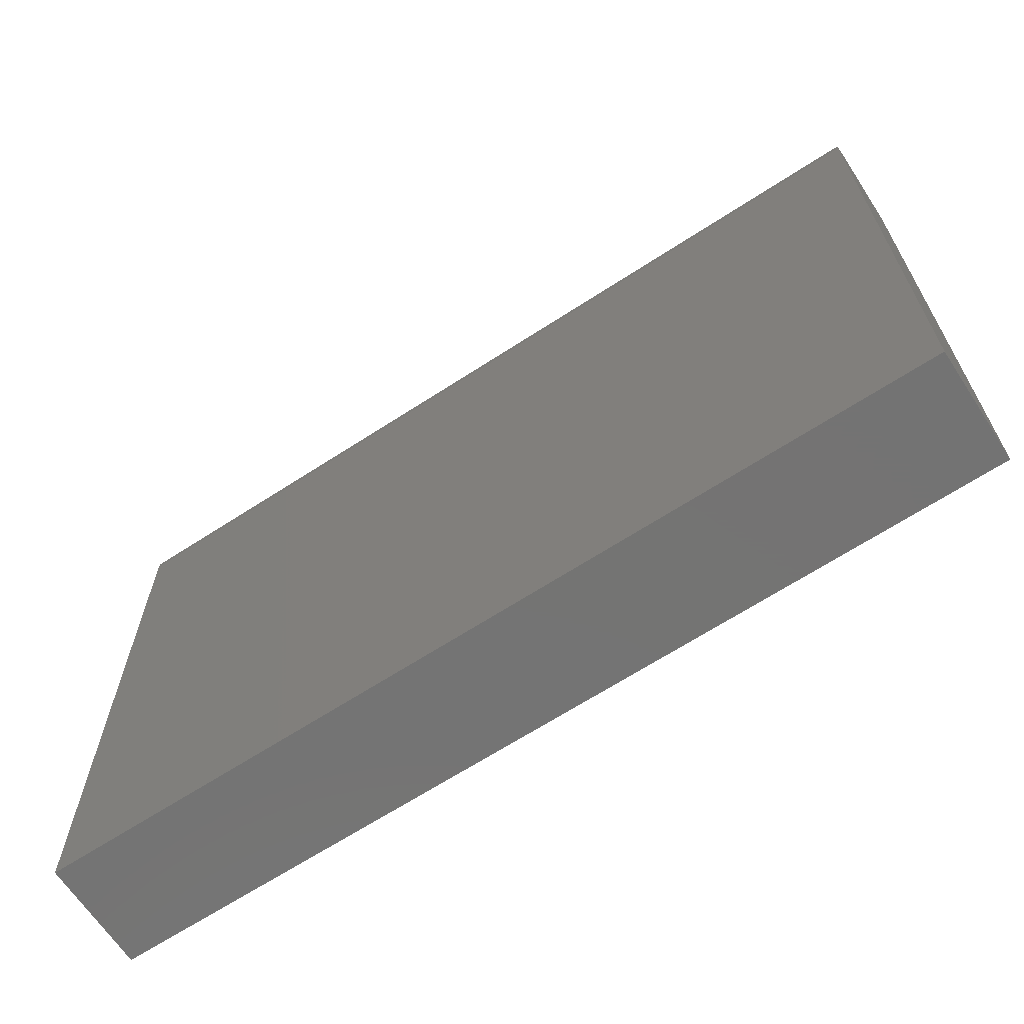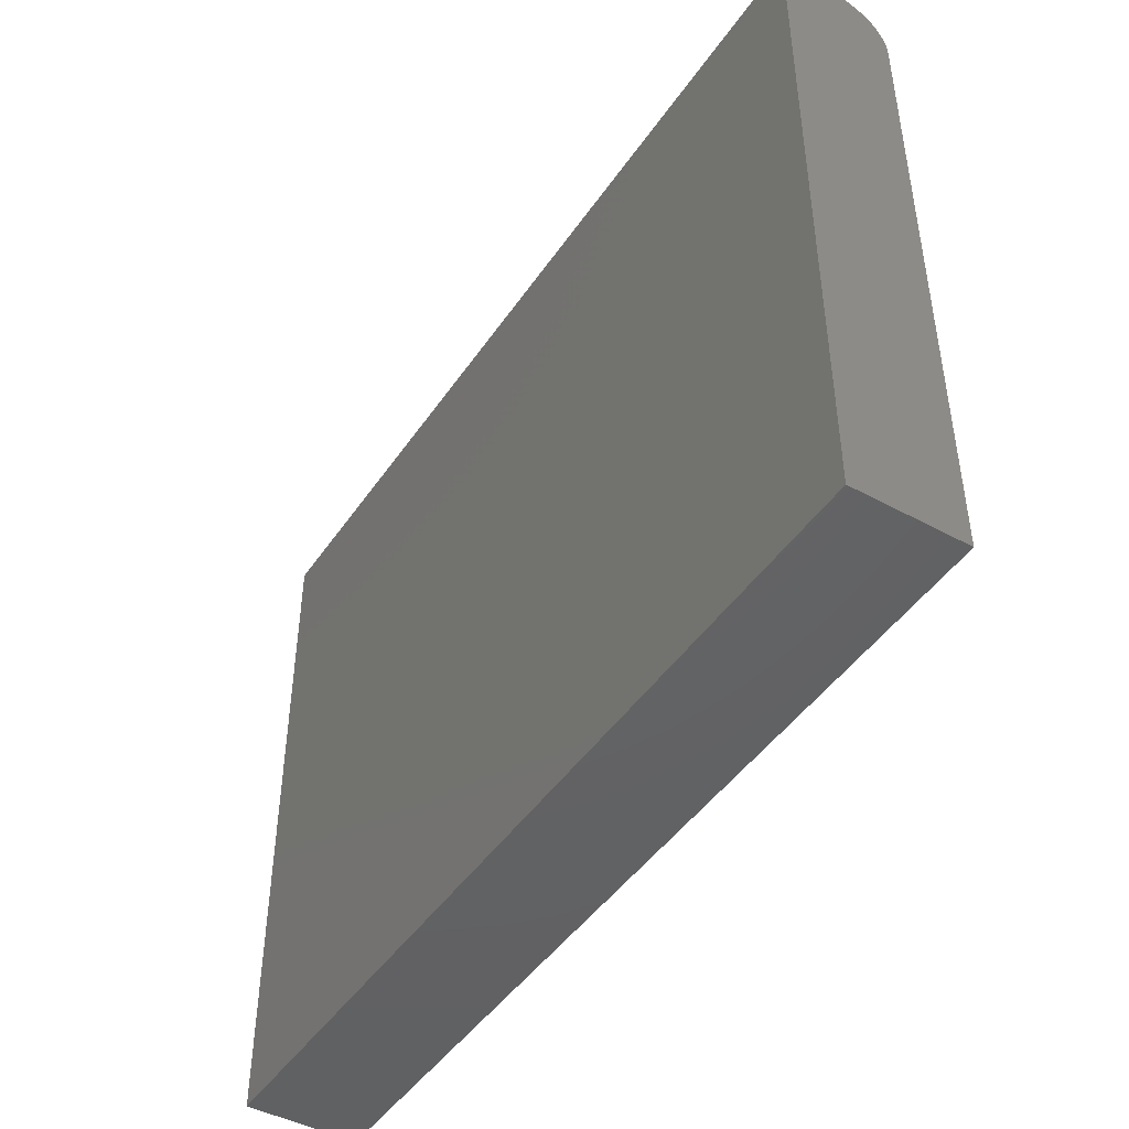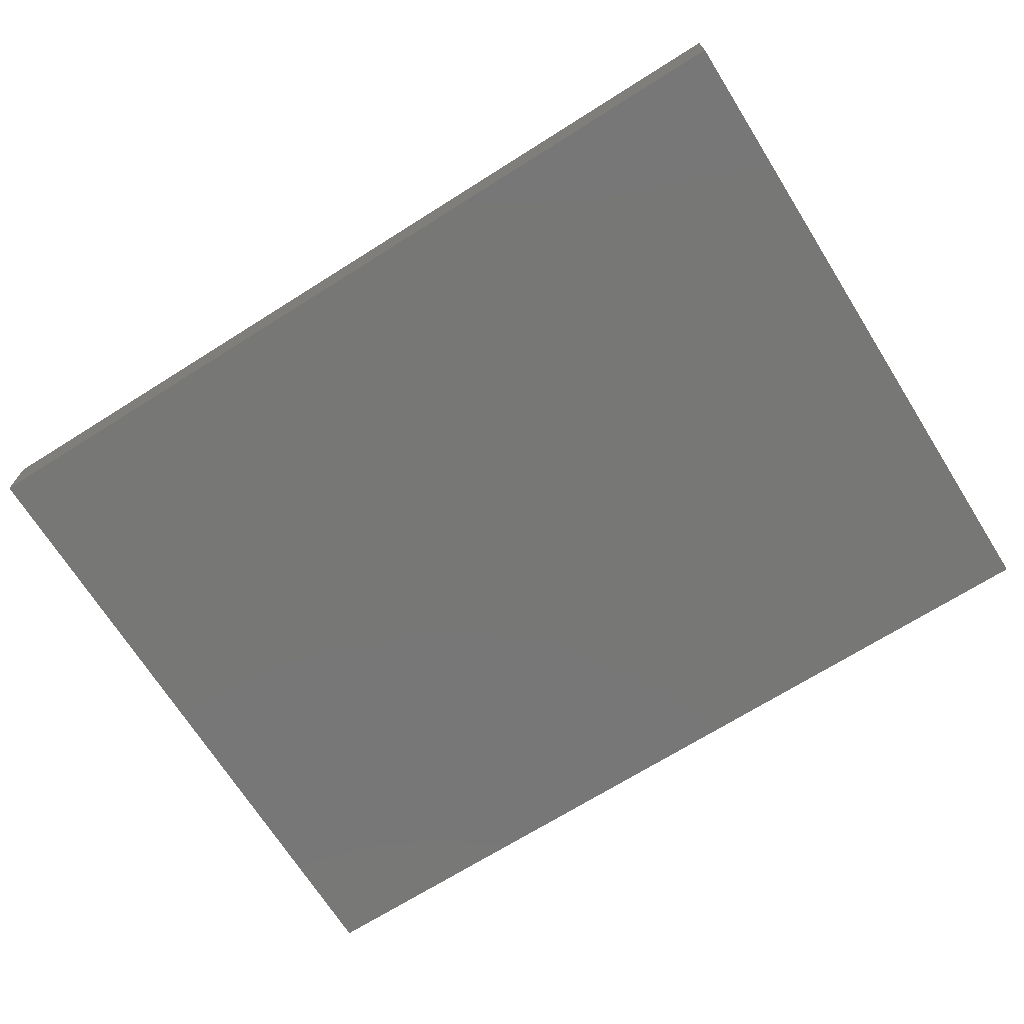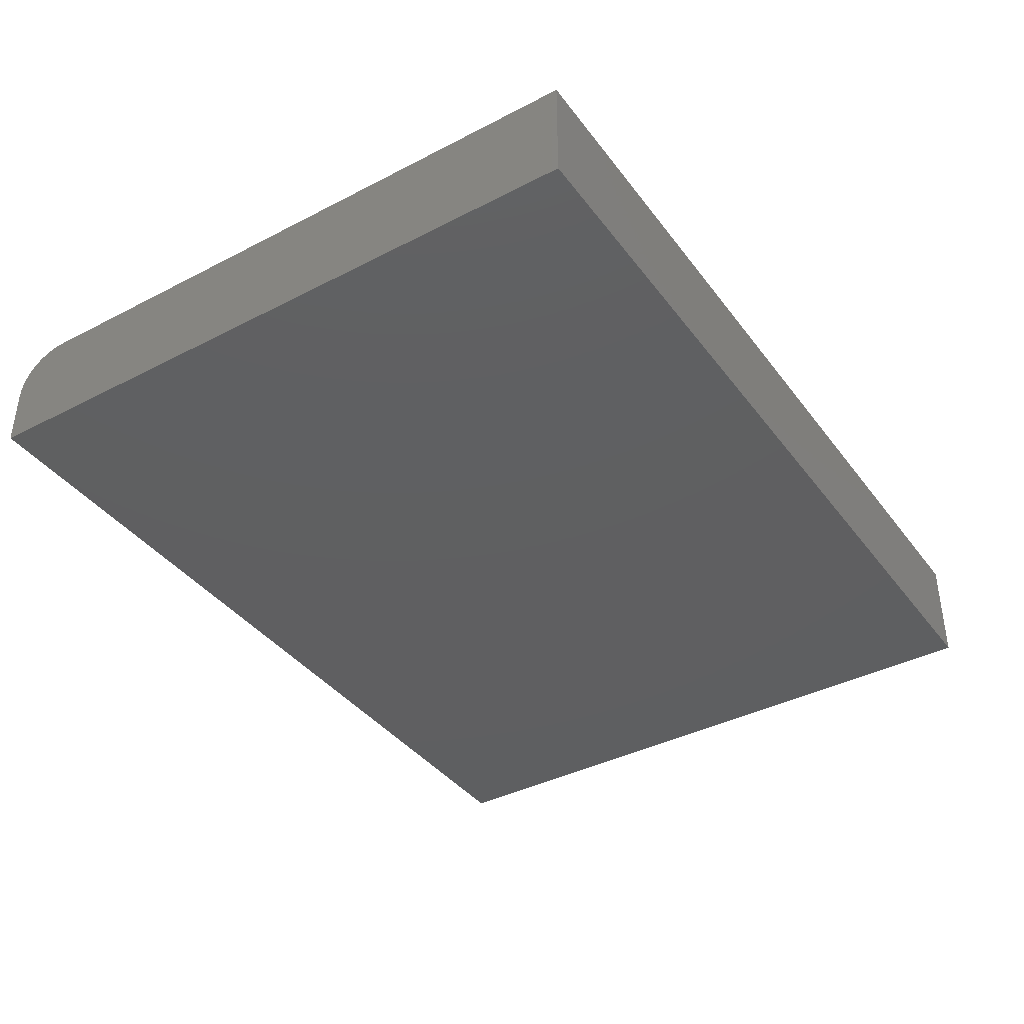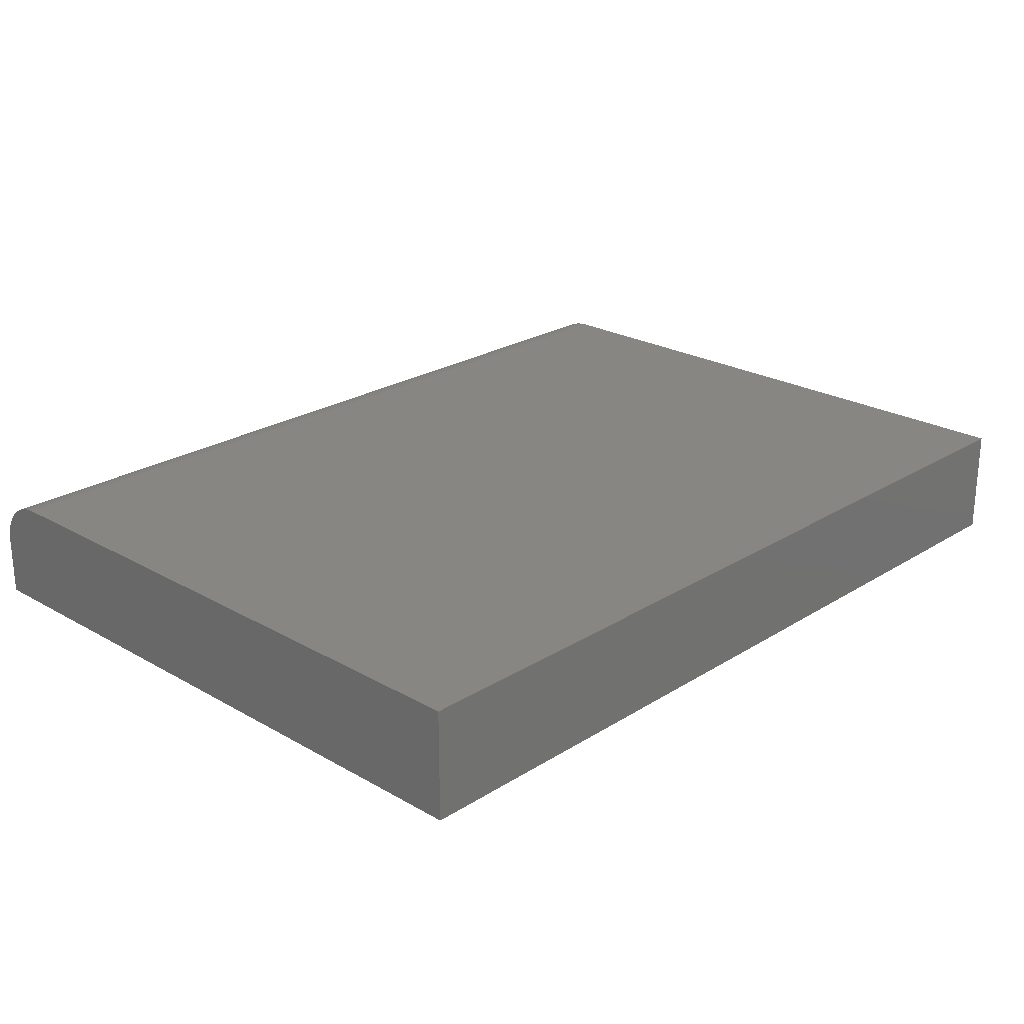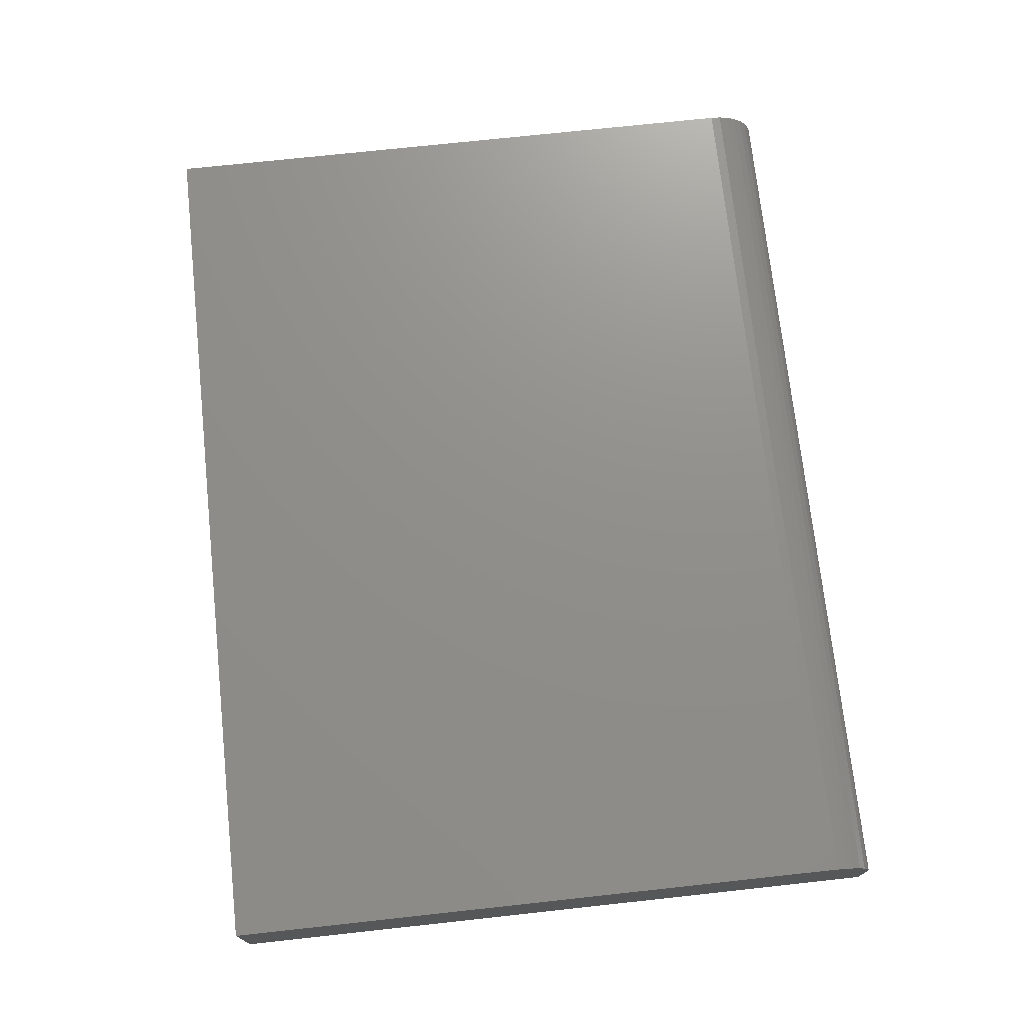
<metadata>
{"format":"stl","ext":"stl","renderer":"f3d","projection":"perspective","resolution":1024,"background":"white","views":[{"elev":-65.9,"azim":33.2,"up":"+Y"},{"elev":-45.6,"azim":-122.2,"up":"+Y"},{"elev":-69.9,"azim":-147.8,"up":"+Z"},{"elev":-39.1,"azim":-57.1,"up":"+Z"},{"elev":23.7,"azim":-46.3,"up":"+Z"},{"elev":72.8,"azim":83.8,"up":"+Z"}]}
</metadata>
<code>
# stl→obj: 24 verts, 44 faces
v -0.75 -0.5078 0.1719
v 0.6328 -0.5078 0.1719
v -0.75 0.4621 0.1719
v 0.6328 0.4621 0.1719
v -0.75 0.4773 0.1704
v -0.75 0.492 0.1659
v -0.75 0.5055 0.1587
v -0.75 0.5173 0.149
v -0.75 0.527 0.1372
v -0.75 0.5343 0.1236
v -0.75 0.5387 0.109
v -0.75 0.5402 0.09375
v -0.75 0.5402 0
v -0.75 -0.5078 0
v 0.6328 0.5402 0.09375
v 0.6328 0.5402 0
v 0.6328 0.5387 0.109
v 0.6328 0.5343 0.1236
v 0.6328 0.527 0.1372
v 0.6328 0.5173 0.149
v 0.6328 0.5055 0.1587
v 0.6328 0.492 0.1659
v 0.6328 0.4773 0.1704
v 0.6328 -0.5078 0
f 1 2 3
f 3 2 4
f 3 5 6
f 3 6 7
f 3 7 8
f 3 8 9
f 3 9 10
f 3 10 11
f 3 11 12
f 3 12 13
f 3 13 14
f 3 14 1
f 15 16 12
f 12 16 13
f 16 15 17
f 16 17 18
f 16 18 19
f 16 19 20
f 16 20 21
f 16 21 22
f 16 22 23
f 16 23 4
f 16 4 2
f 16 2 24
f 15 12 17
f 17 12 11
f 17 11 18
f 18 11 10
f 18 10 19
f 19 10 9
f 19 9 20
f 20 9 8
f 20 8 21
f 21 8 7
f 21 7 22
f 22 7 6
f 22 6 23
f 23 6 5
f 23 5 4
f 4 5 3
f 14 13 24
f 24 13 16
f 1 14 2
f 2 14 24

</code>
